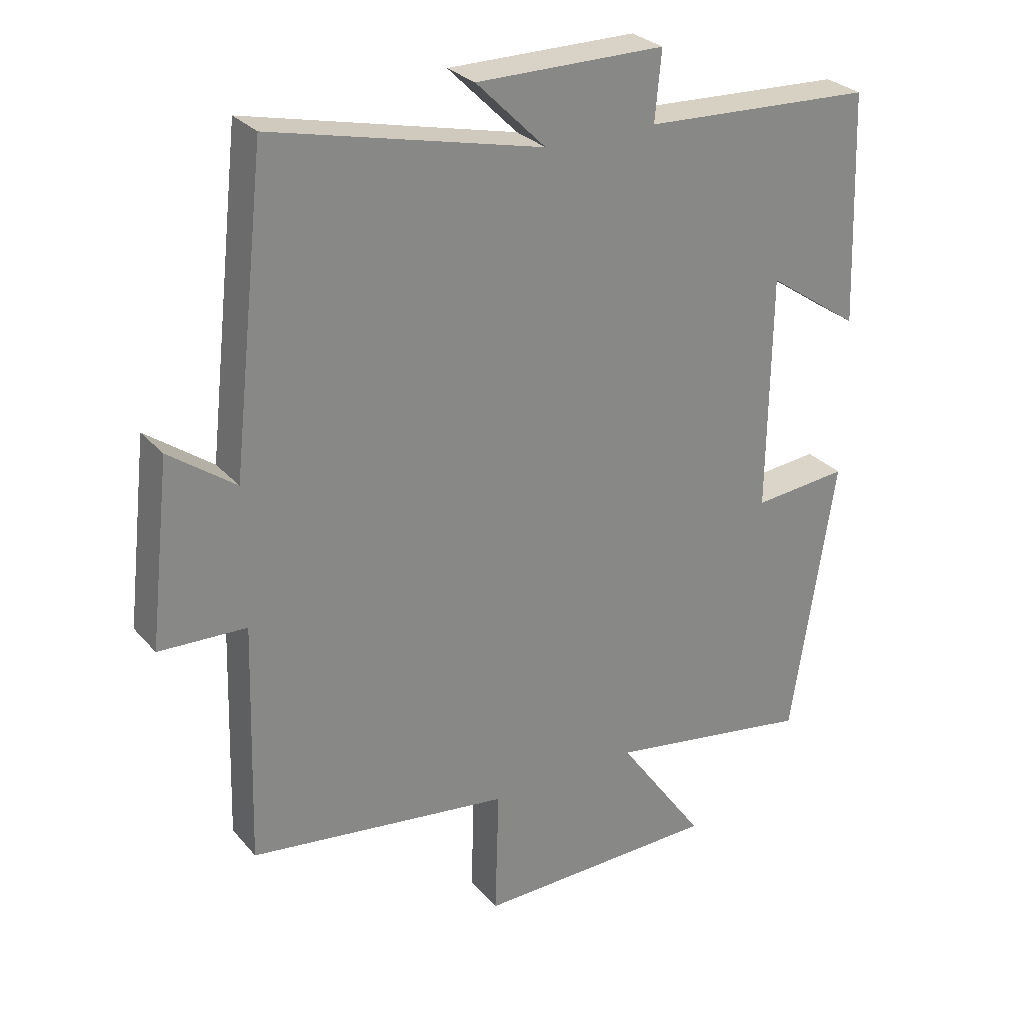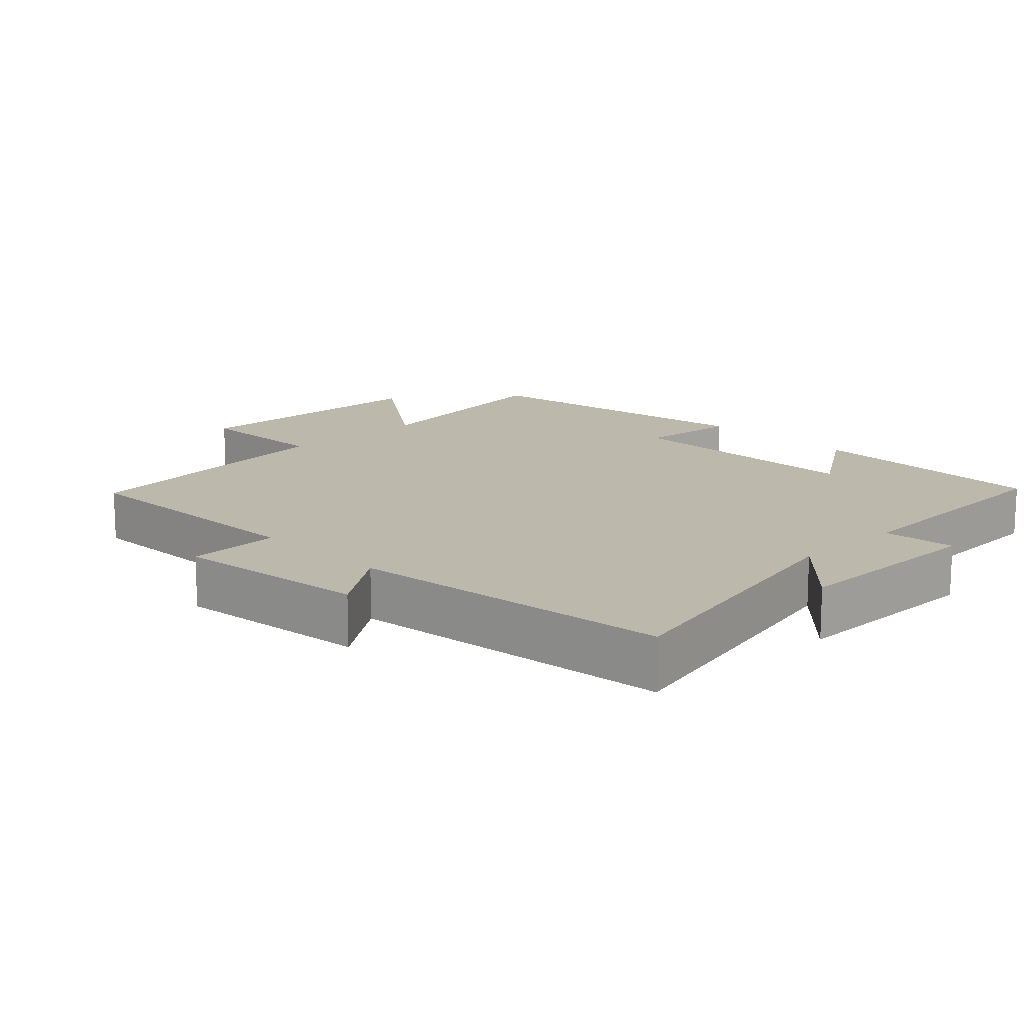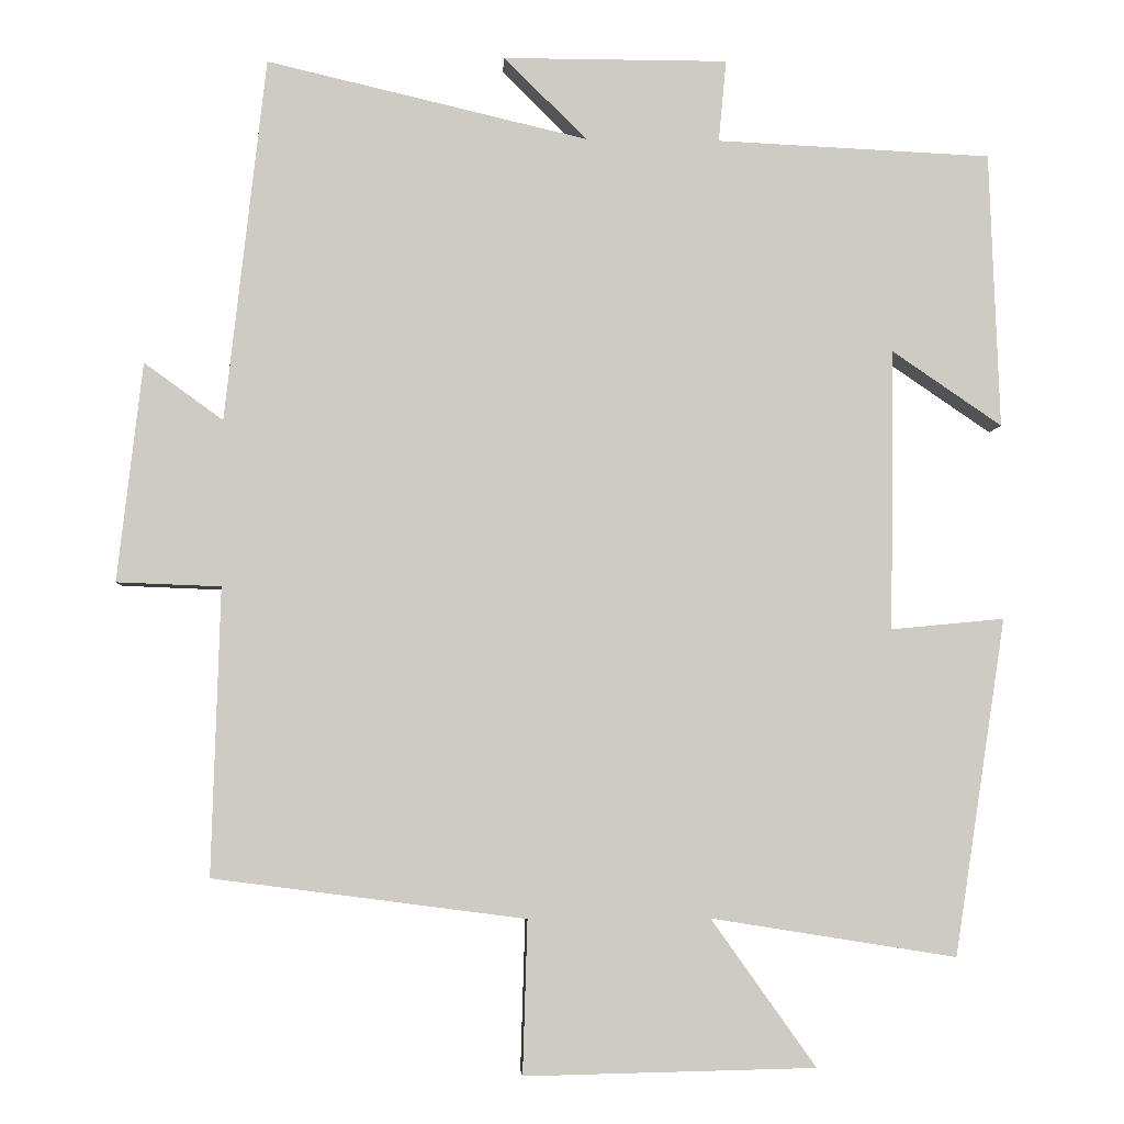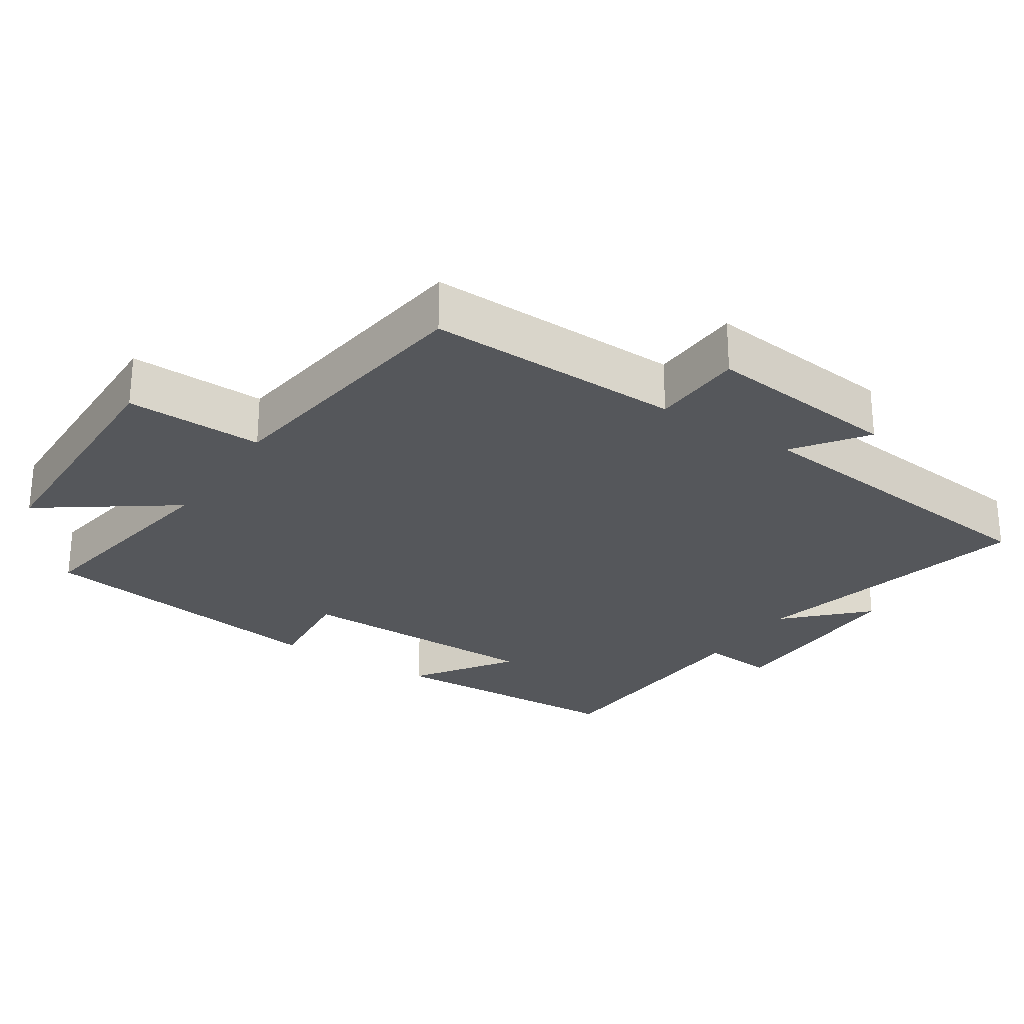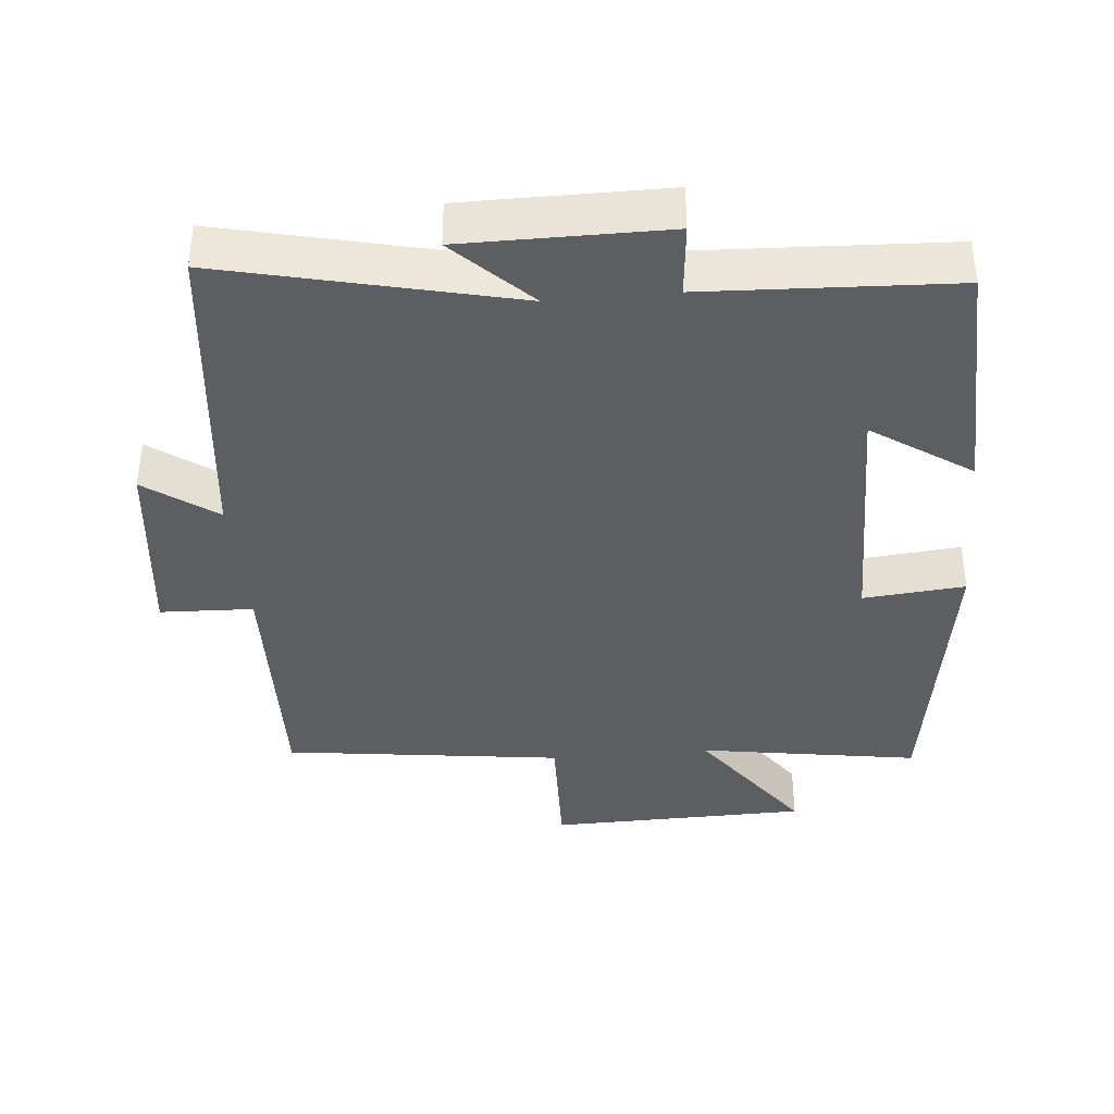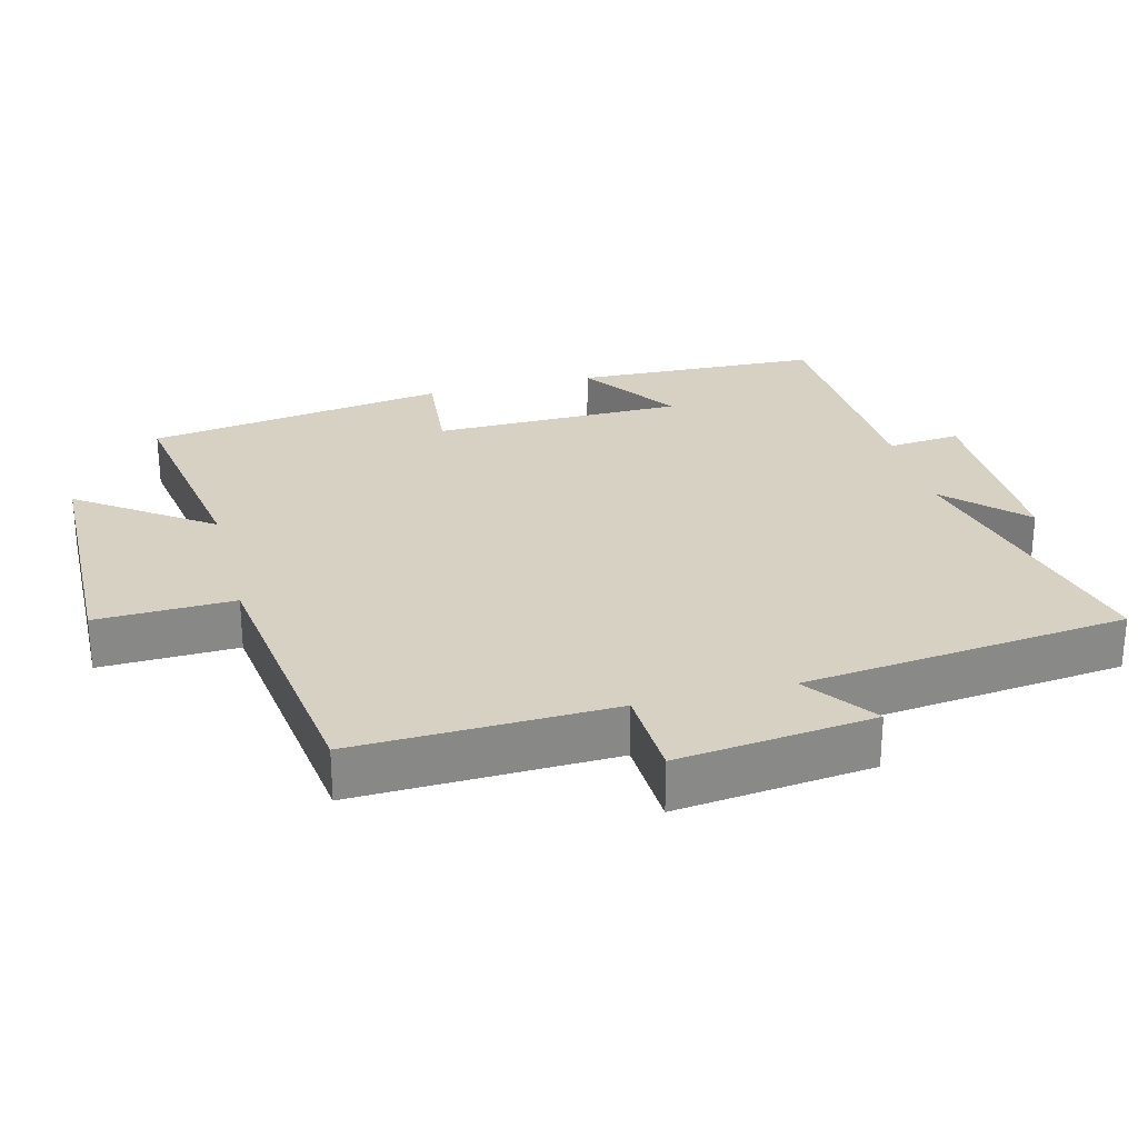
<metadata>
{"format":"obj","ext":"obj","renderer":"f3d","projection":"perspective","resolution":1024,"background":"white","views":[{"elev":28.1,"azim":-31.9,"up":"+Z"},{"elev":14.6,"azim":-44.2,"up":"+Y"},{"elev":-4.3,"azim":-3.1,"up":"+Z"},{"elev":-26.5,"azim":-123.2,"up":"+Y"},{"elev":-38.0,"azim":5.2,"up":"+Y"},{"elev":27.1,"azim":-104.5,"up":"+Y"}]}
</metadata>
<code>
v -0.511 0.07 -0.448
v -0.5 0.07 -0.081
v -0.633 0.07 -0.076
v -0.601 0.07 0.204
v -0.5 0.07 0.131
v -0.448 0.07 0.596
v -0.037 0.07 0.5
v -0.143 0.07 0.605
v 0.145 0.07 0.605
v 0.135 0.07 0.5
v 0.487 0.07 0.484
v 0.5 0.07 0.131
v 0.359 0.07 0.227
v 0.355 0.07 -0.133
v 0.5 0.07 -0.119
v 0.434 0.07 -0.55
v 0.12 0.07 -0.5
v 0.254 0.07 -0.688
v -0.118 0.07 -0.696
v -0.112 0.07 -0.5
v -0.511 0 -0.448
v -0.5 0 -0.081
v -0.633 0 -0.076
v -0.601 0 0.204
v -0.5 0 0.131
v -0.448 0 0.596
v -0.037 0 0.5
v -0.143 0 0.605
v 0.145 0 0.605
v 0.135 0 0.5
v 0.487 0 0.484
v 0.5 0 0.131
v 0.359 0 0.227
v 0.355 0 -0.133
v 0.5 0 -0.119
v 0.434 0 -0.55
v 0.12 0 -0.5
v 0.254 0 -0.688
v -0.118 0 -0.696
v -0.112 0 -0.5
f 17 18 19 20
f 17 20 1 2
f 14 15 16 17
f 13 14 17 2
f 10 11 12 13
f 10 13 2 3
f 7 8 9 10
f 7 10 3
f 5 6 7
f 5 7 3
f 3 4 5
f 40 39 38 37
f 22 21 40 37
f 37 36 35 34
f 22 37 34 33
f 33 32 31 30
f 23 22 33 30
f 30 29 28 27
f 23 30 27
f 27 26 25
f 23 27 25
f 25 24 23
f 1 21 22 2
f 2 22 23 3
f 3 23 24 4
f 4 24 25 5
f 5 25 26 6
f 6 26 27 7
f 7 27 28 8
f 8 28 29 9
f 9 29 30 10
f 10 30 31 11
f 11 31 32 12
f 12 32 33 13
f 13 33 34 14
f 14 34 35 15
f 15 35 36 16
f 16 36 37 17
f 17 37 38 18
f 18 38 39 19
f 19 39 40 20
f 20 40 21 1

</code>
